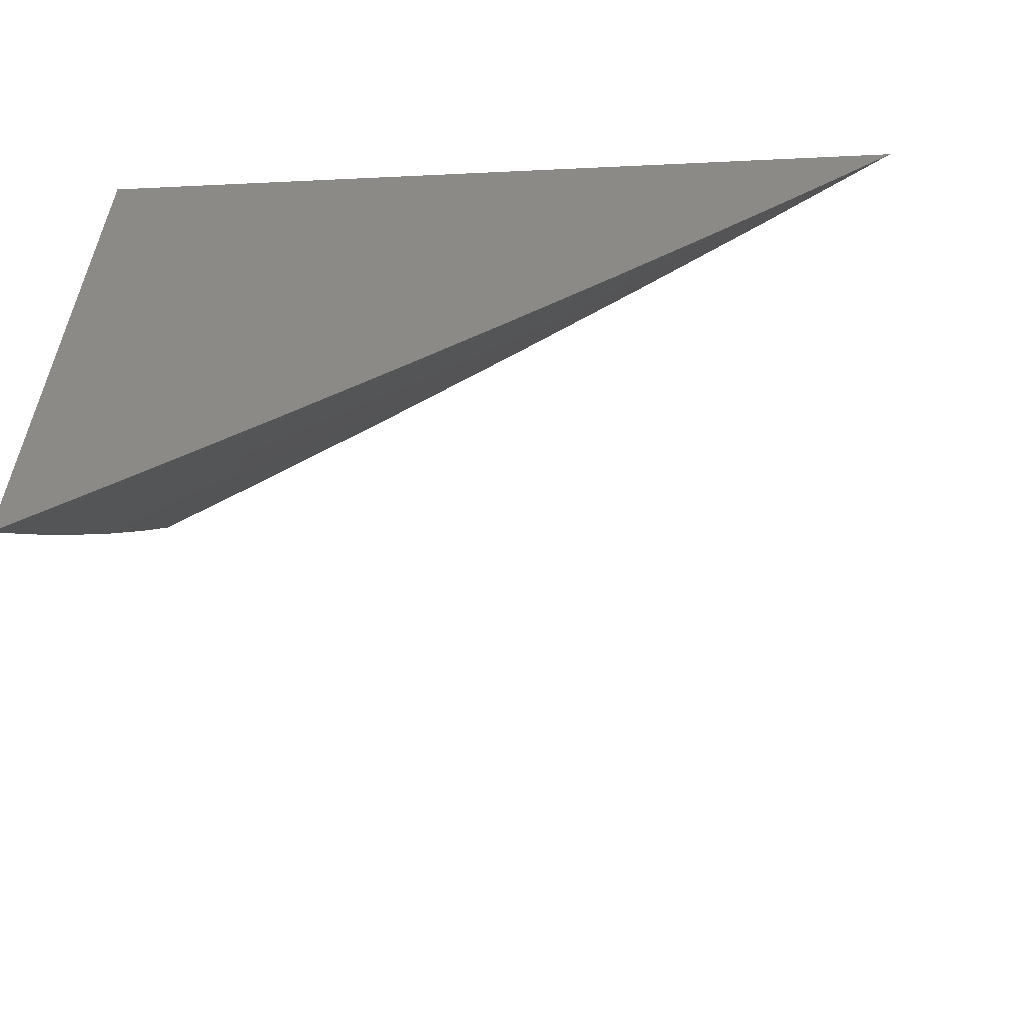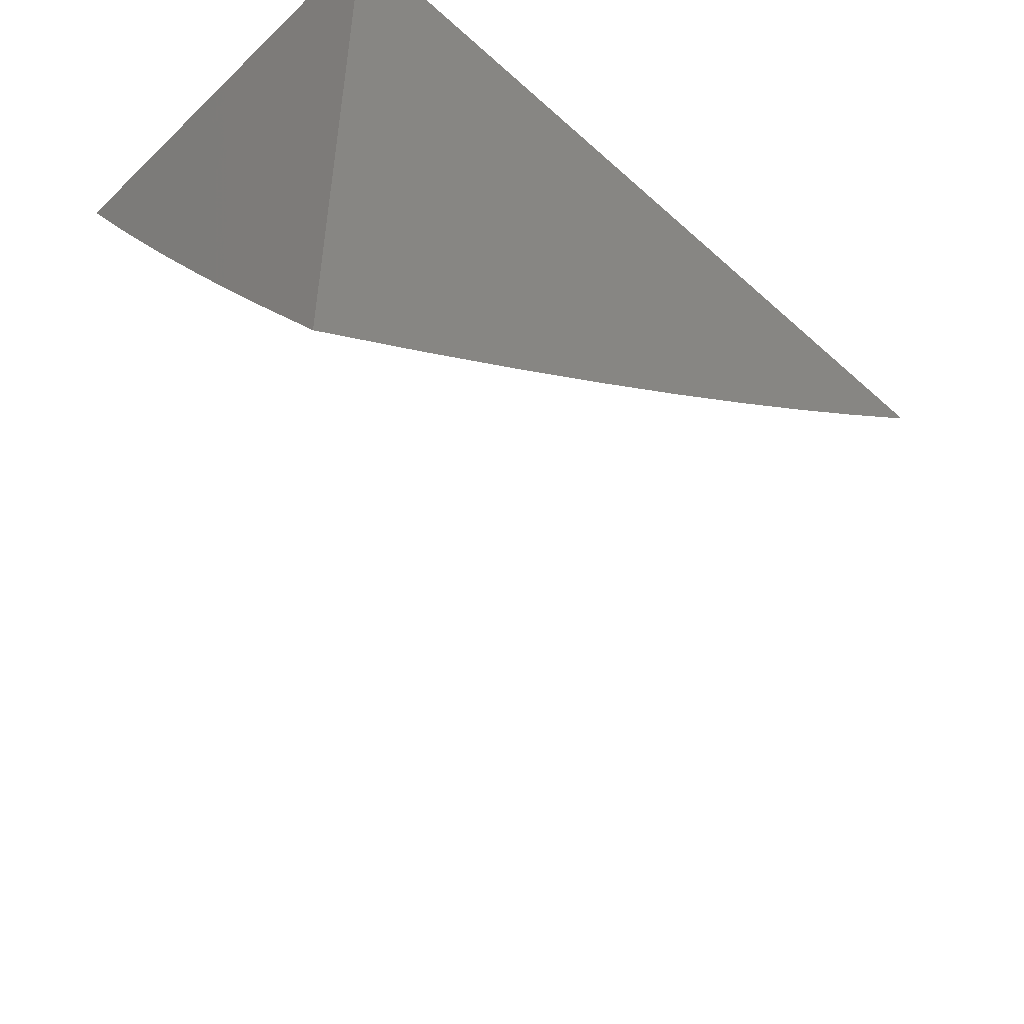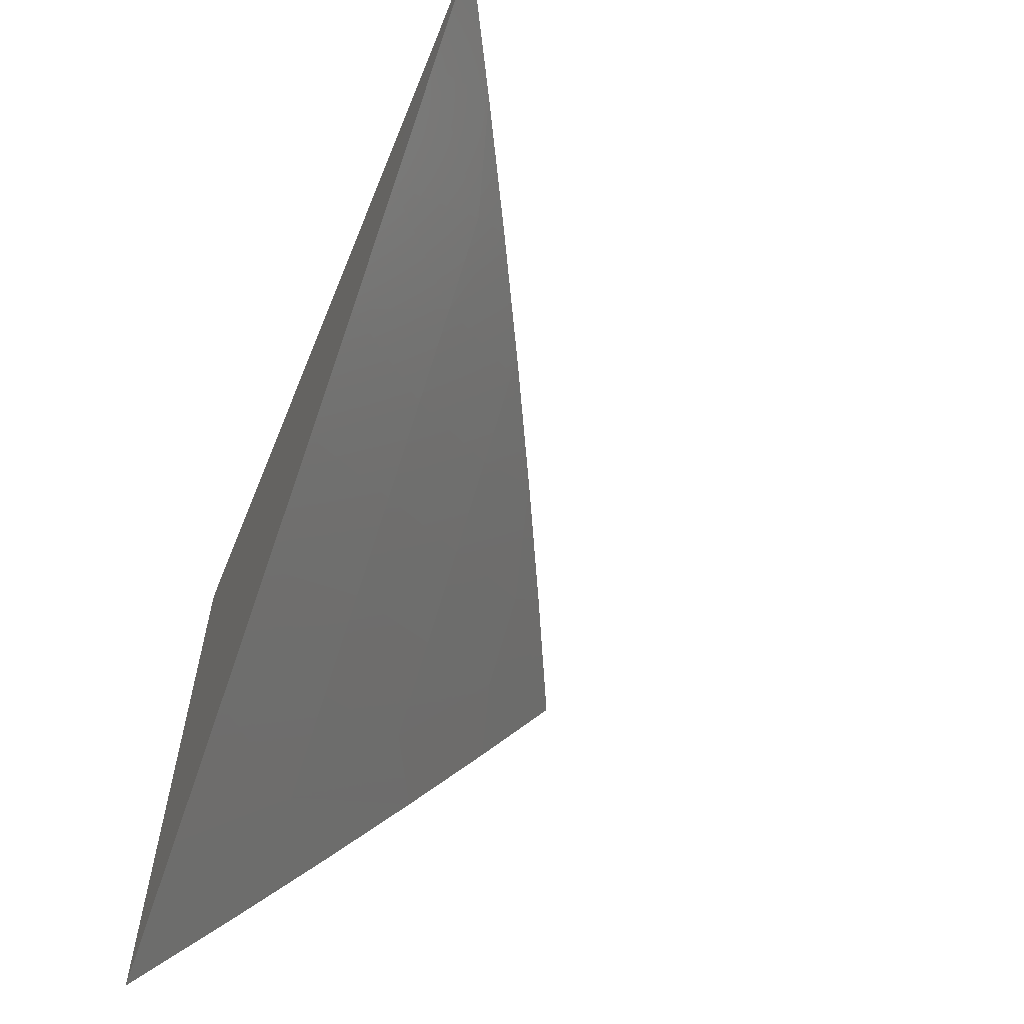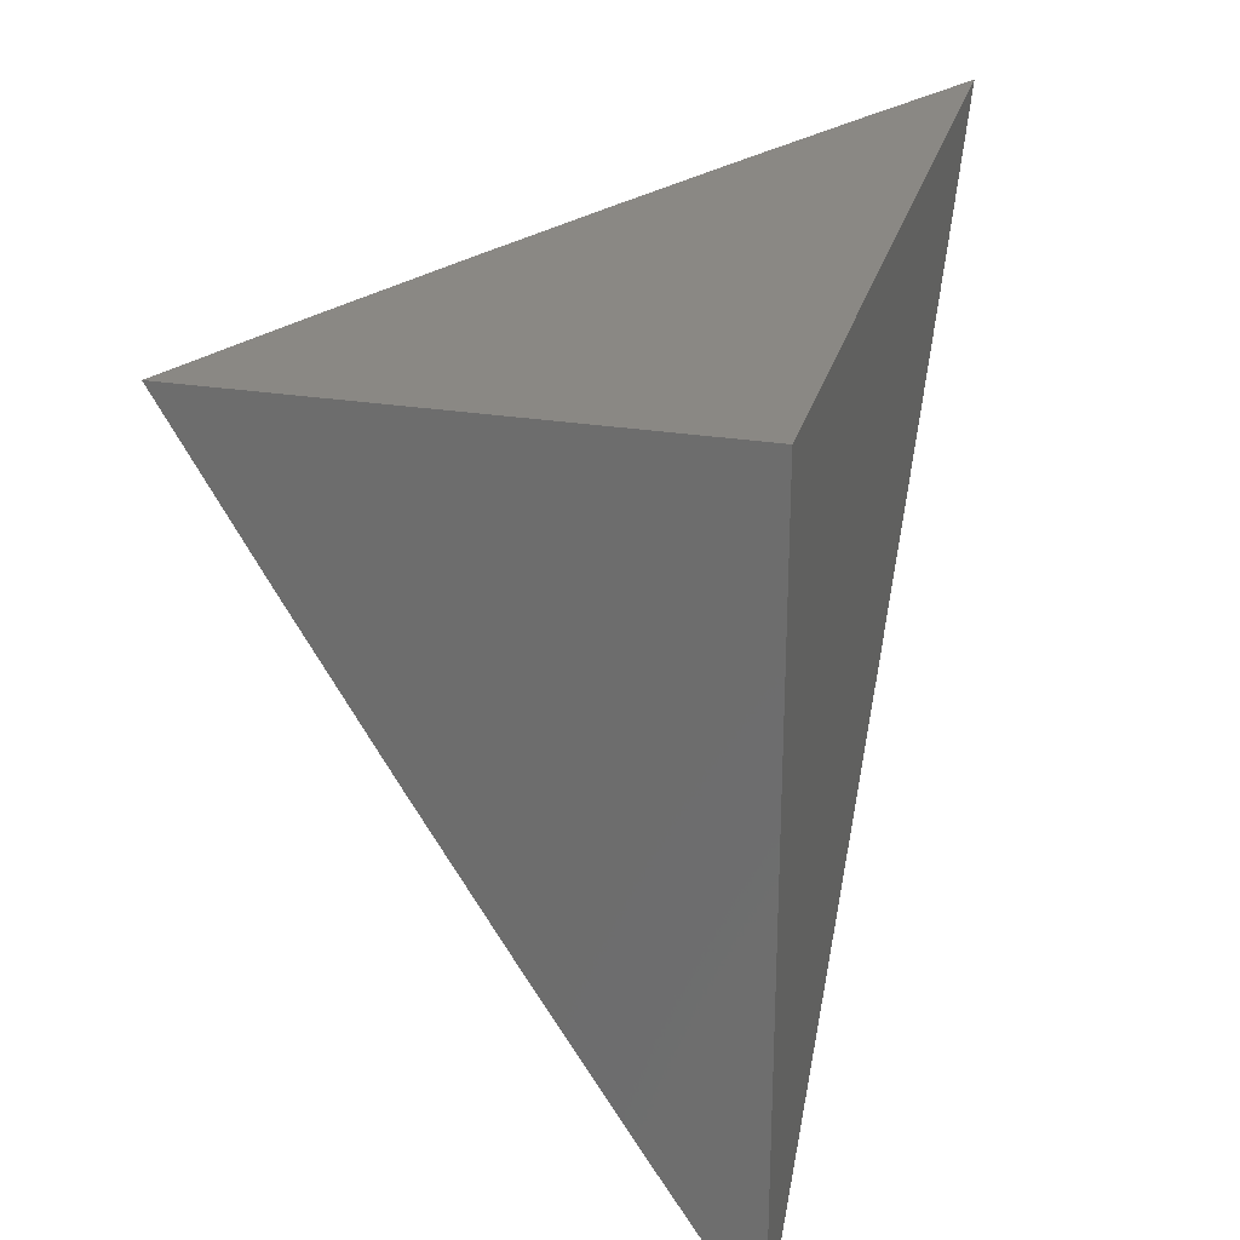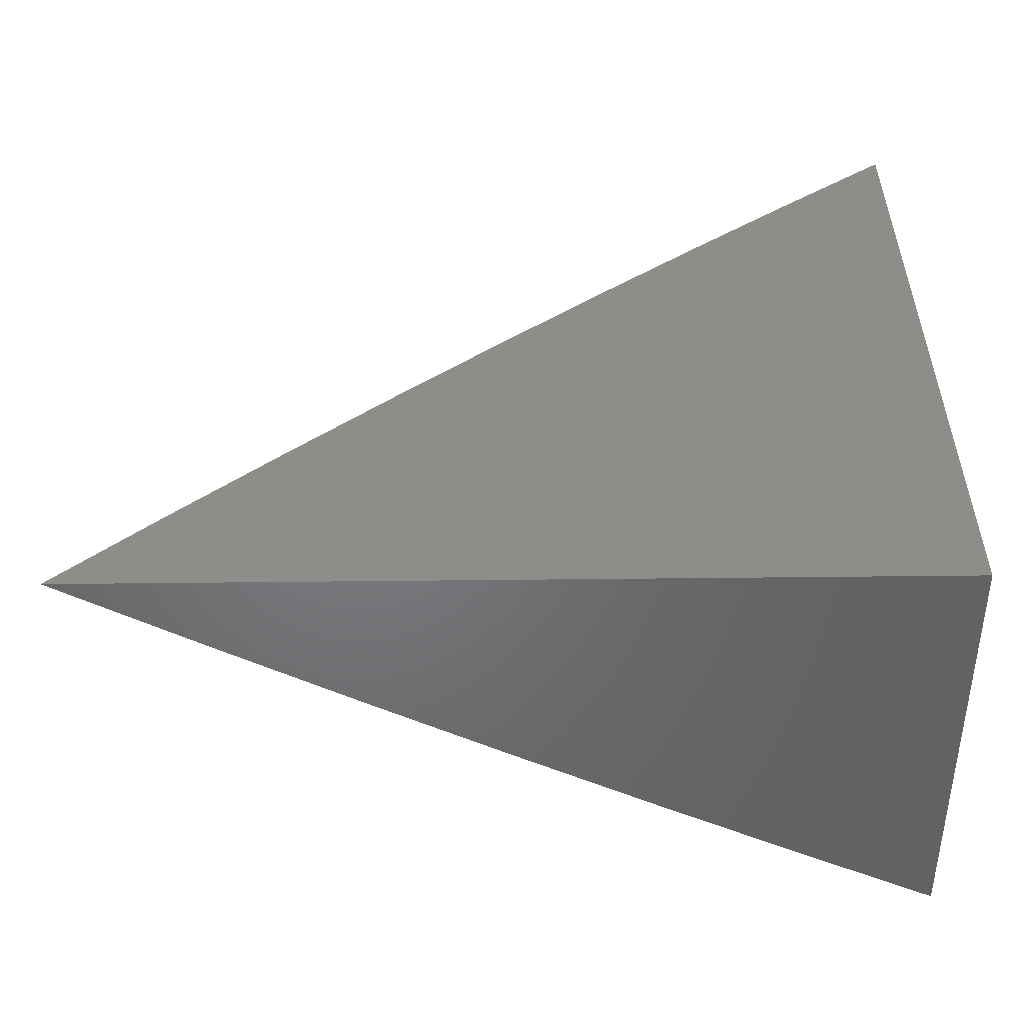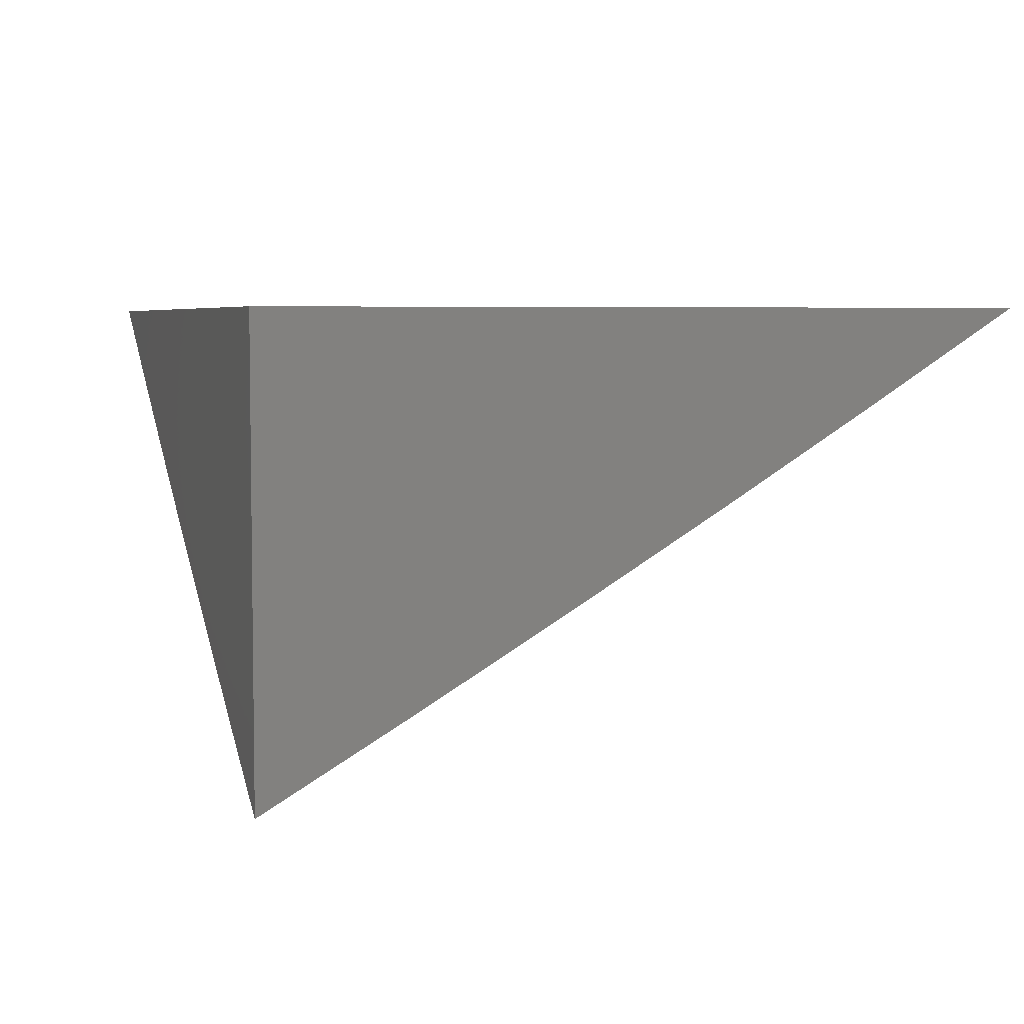
<metadata>
{"format":"stl","ext":"stl","renderer":"f3d","projection":"perspective","resolution":1024,"background":"white","views":[{"elev":-58.8,"azim":2.8,"up":"+Y"},{"elev":-52.4,"azim":-44.1,"up":"+Y"},{"elev":-61.6,"azim":67.9,"up":"+Y"},{"elev":26.9,"azim":-75.8,"up":"+Y"},{"elev":39.6,"azim":179.2,"up":"+Z"},{"elev":5.1,"azim":-106.9,"up":"+Z"}]}
</metadata>
<code>
# stl→obj: 35 verts, 66 faces
v 5.567 -6 -10
v 5.498 -6.063 -10
v 5.474 -6 -10.05
v 5.395 -6.031 -10.07
v 5.38 -6 -10.1
v 5.34 -6.08 -10.07
v 5.279 -6.01 -10.15
v 5.224 -6.057 -10.15
v 5.191 -6 -10.2
v 5.169 -6.105 -10.15
v 5.108 -6.033 -10.22
v 5.053 -6.079 -10.22
v 5 -6 -10.29
v 5 -6.097 -10.24
v 5.057 -6.197 -10.15
v 5 -6.194 -10.18
v 5.059 -6.316 -10.07
v 5 -6.29 -10.12
v 5.001 -6.362 -10.07
v 5 -6.385 -10.06
v 5.073 -6.423 -10
v 5 -6.48 -10
v 5.429 -6.125 -10
v 5.359 -6.186 -10
v 5.285 -6.128 -10.07
v 5.289 -6.246 -10
v 5.229 -6.176 -10.07
v 5.113 -6.151 -10.15
v 5.173 -6.223 -10.07
v 5.218 -6.306 -10
v 5.116 -6.27 -10.07
v 5.146 -6.365 -10
v 5.096 -6 -10.25
v 5.285 -6 -10.15
v 5 -6 -10
f 1 2 3
f 3 2 4
f 3 4 5
f 5 4 6
f 5 6 7
f 7 6 8
f 7 8 9
f 9 8 10
f 9 10 11
f 11 10 12
f 11 12 13
f 13 12 14
f 14 12 15
f 14 15 16
f 16 15 17
f 16 17 18
f 18 17 19
f 18 19 20
f 20 19 21
f 20 21 22
f 2 23 4
f 4 23 6
f 23 24 6
f 6 24 25
f 6 25 8
f 8 25 10
f 24 26 25
f 25 26 27
f 25 27 10
f 10 27 28
f 10 28 12
f 12 28 15
f 27 26 29
f 29 26 30
f 29 30 31
f 31 30 32
f 31 32 17
f 17 32 21
f 17 21 19
f 13 33 11
f 11 33 9
f 9 34 7
f 7 34 5
f 15 28 29
f 29 28 27
f 17 15 31
f 31 15 29
f 13 14 35
f 35 14 16
f 35 16 18
f 18 20 35
f 35 20 22
f 22 21 35
f 35 21 32
f 35 32 30
f 30 26 35
f 35 26 24
f 35 24 23
f 23 2 35
f 35 2 1
f 1 3 35
f 35 3 5
f 35 5 34
f 34 9 35
f 35 9 33
f 35 33 13

</code>
